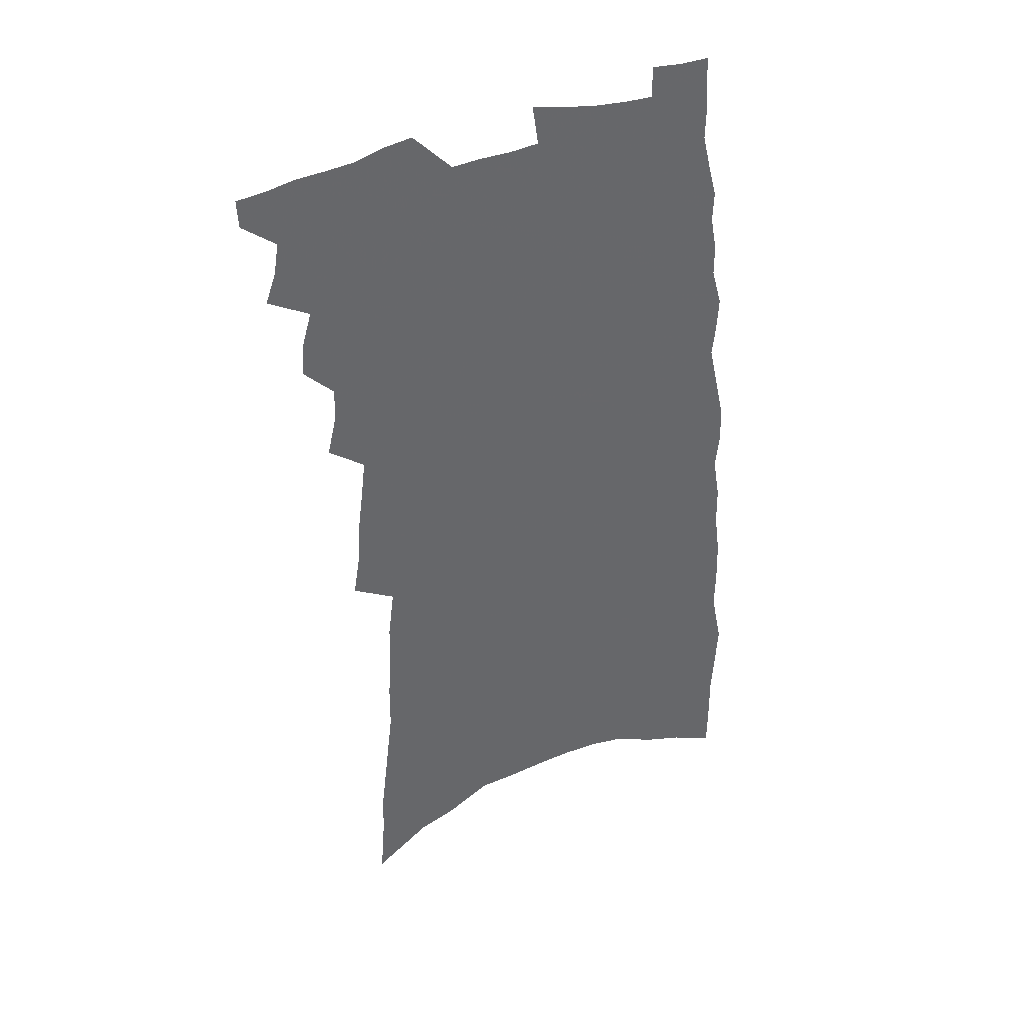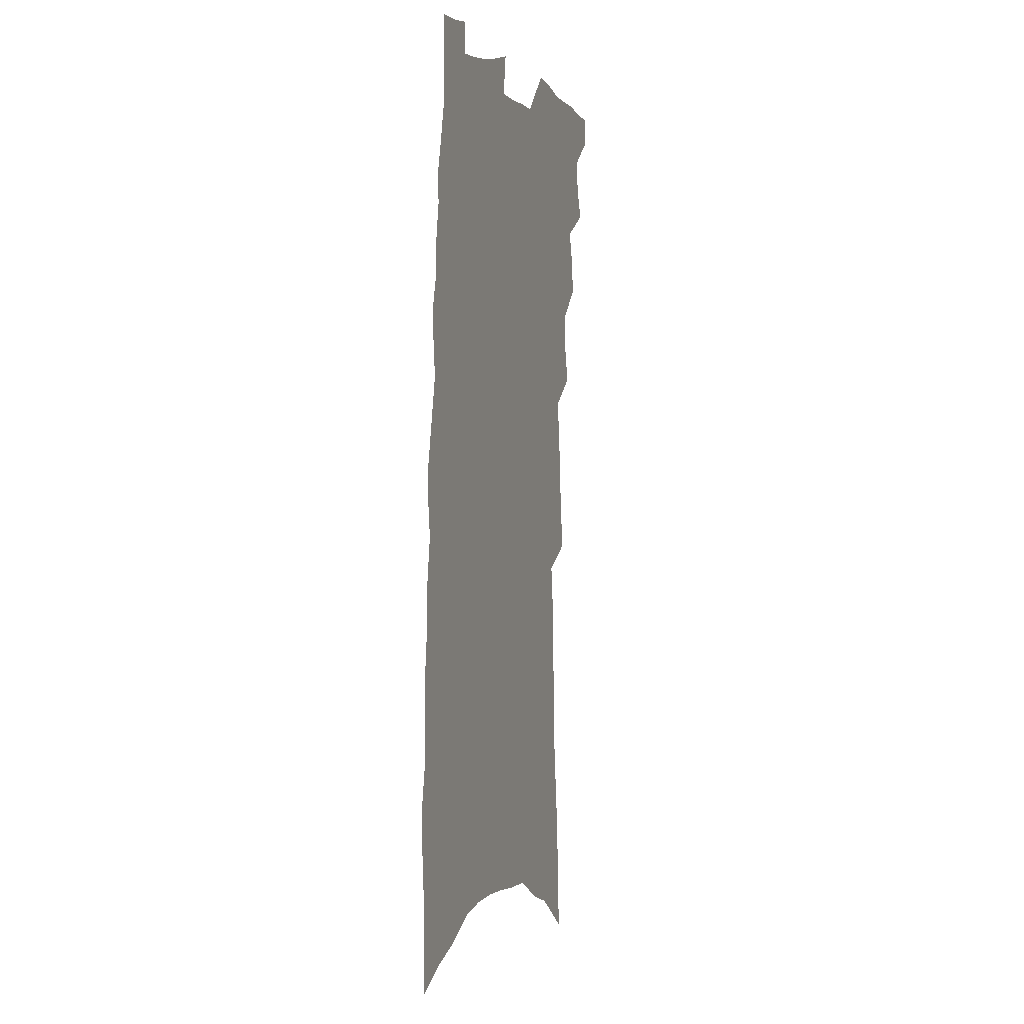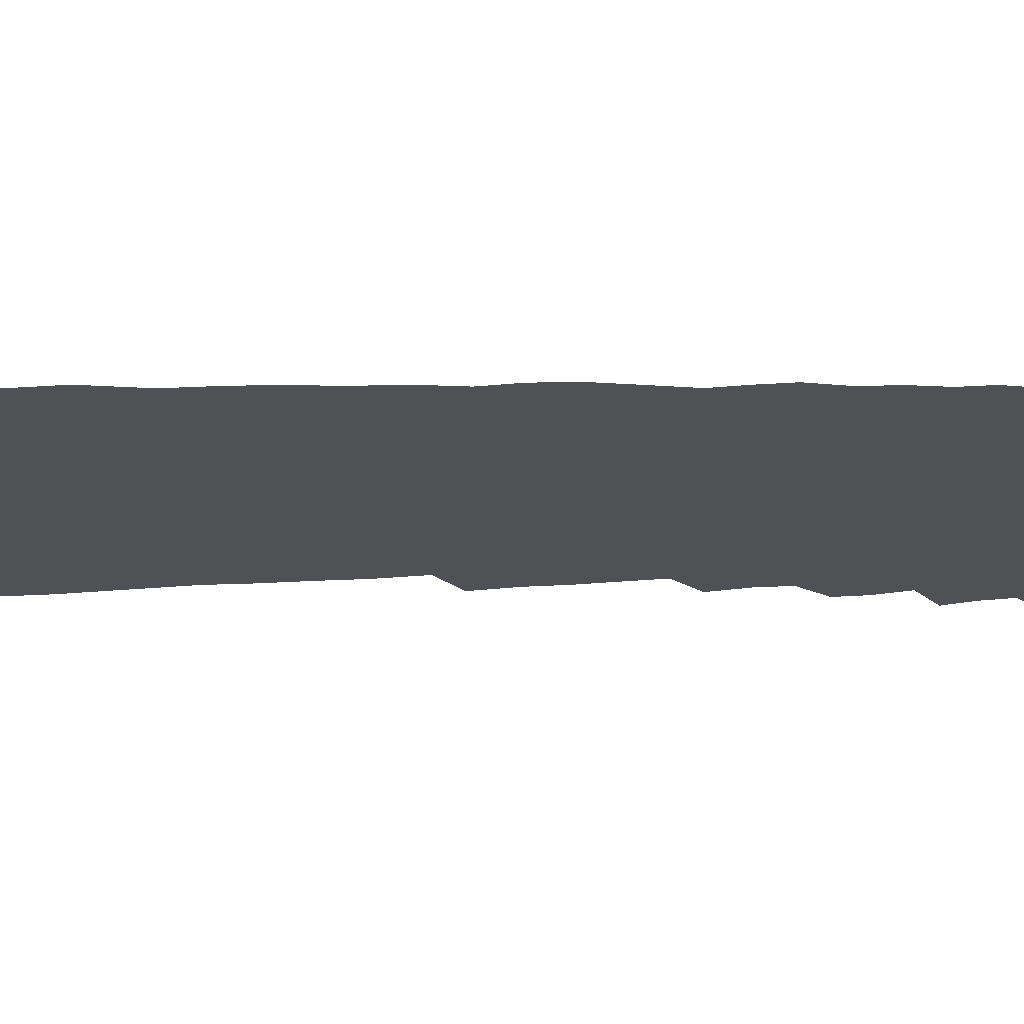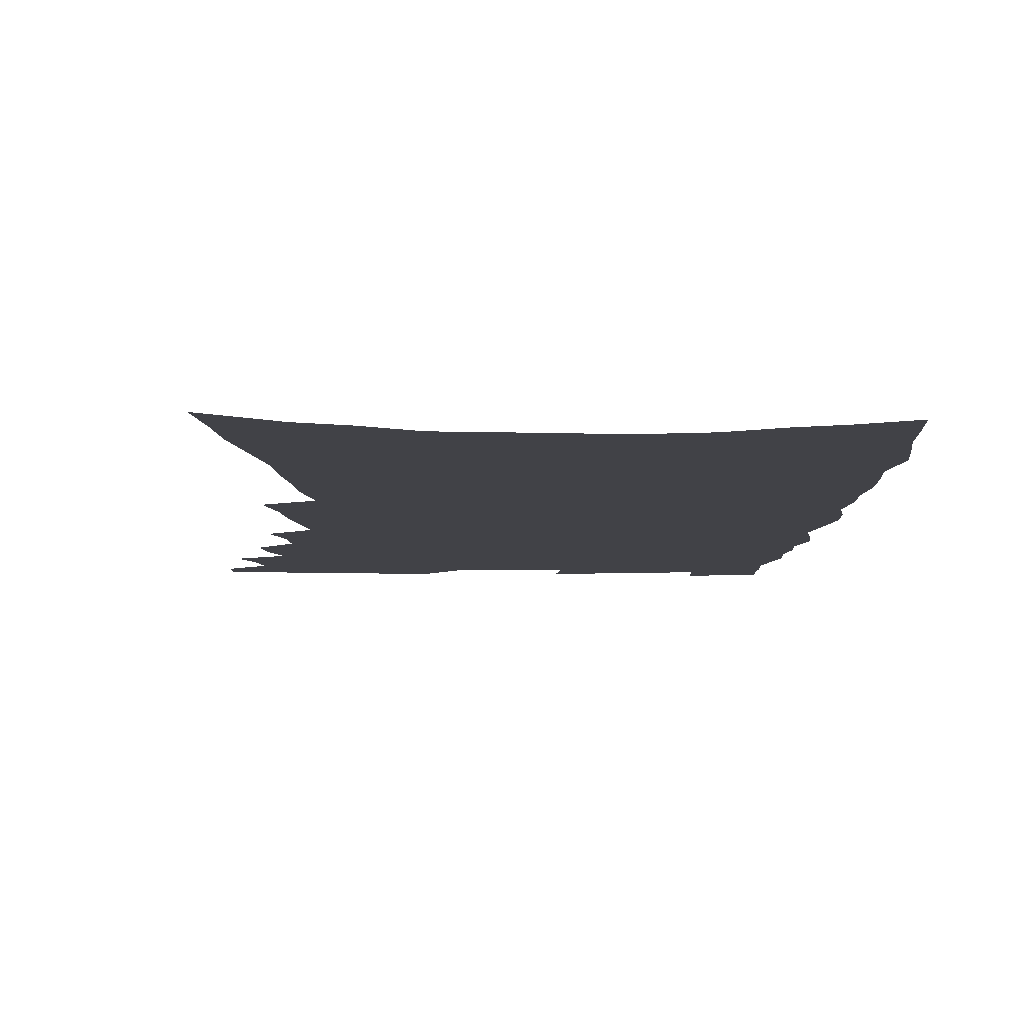
<metadata>
{"format":"obj","ext":"obj","renderer":"f3d","projection":"perspective","resolution":1024,"background":"white","views":[{"elev":39.5,"azim":-22.4,"up":"+Y"},{"elev":4.3,"azim":108.9,"up":"+Y"},{"elev":-20.2,"azim":94.5,"up":"+Z"},{"elev":-6.8,"azim":2.2,"up":"+Z"}]}
</metadata>
<code>
v 606.1 410 0
v 606 411.8 0
v 607.4 404.3 0
v 608 406.3 0
v 608.4 408.3 0
v 608.3 410.1 0
v 607.9 412.1 0
v 609.3 398.4 0
v 609.4 400.5 0
v 610.1 402.8 0
v 610.6 404.8 0
v 610.3 406.5 0
v 610.4 408.4 0
v 610.2 410.3 0
v 609.7 412.5 0
v 610.6 391.6 0
v 611.3 394.3 0
v 611.3 396.4 0
v 612 398.9 0
v 612.1 400.9 0
v 612.2 402.9 0
v 612.3 404.9 0
v 612.4 406.8 0
v 612.4 408.6 0
v 612.2 410.4 0
v 611.7 412.6 0
v 611.8 378.9 0
v 612.3 382 0
v 612.4 384.6 0
v 612.7 387.3 0
v 613 389.8 0
v 613.3 392.3 0
v 613.5 394.7 0
v 614.2 397.2 0
v 614.1 399.1 0
v 614.3 401.2 0
v 614.5 403.2 0
v 614.3 405 0
v 614.4 406.9 0
v 614.2 408.7 0
v 614 410.6 0
v 613.5 412.8 0
v 612.6 349.4 0
v 612.9 353.3 0
v 613 356.9 0
v 613.5 361.1 0
v 613.9 365 0
v 614 368.1 0
v 614.1 371.2 0
v 614.2 374.1 0
v 614.6 377.4 0
v 614.9 380.4 0
v 615 382.9 0
v 615.2 385.6 0
v 615.4 388 0
v 615.5 390.5 0
v 615.8 392.9 0
v 616 395.2 0
v 616.1 397.3 0
v 616.5 399.5 0
v 616.4 401.4 0
v 616.5 403.3 0
v 616.6 405.2 0
v 616.3 407.1 0
v 616.1 409 0
v 615.9 411 0
v 615.4 413.4 0
v 616.2 352.2 0
v 615.8 355 0
v 616.5 359.9 0
v 616.7 363.4 0
v 616.8 366.7 0
v 616.9 369.8 0
v 616.9 372.5 0
v 616.8 375.1 0
v 617.3 378.6 0
v 617.4 381.3 0
v 617.6 383.8 0
v 617.7 386.3 0
v 617.7 388.6 0
v 618 391.1 0
v 617.9 393.2 0
v 618.2 395.6 0
v 618.2 397.6 0
v 618.4 399.6 0
v 618.4 401.6 0
v 618.5 403.5 0
v 618.4 405.3 0
v 618.4 407.1 0
v 618.1 409 0
v 617.8 411.1 0
v 617.3 413.7 0
v 618.6 353.2 0
v 619.1 357.8 0
v 619.4 361.7 0
v 619.3 364.5 0
v 619.5 368.2 0
v 619.4 370.7 0
v 619.3 373.3 0
v 619.5 376.5 0
v 619.5 379 0
v 619.5 381.4 0
v 619.9 384.5 0
v 619.9 386.7 0
v 619.9 389 0
v 620 391.4 0
v 620.2 393.6 0
v 620.3 395.8 0
v 620.2 397.8 0
v 620.3 399.8 0
v 620.4 401.8 0
v 620.4 403.6 0
v 620.3 405.4 0
v 620.2 407.3 0
v 620 409.2 0
v 619.8 411.1 0
v 621.4 354.9 0
v 621.6 358.8 0
v 621.6 362.2 0
v 621.6 365.3 0
v 621.7 368.3 0
v 621.6 371 0
v 621.6 374 0
v 621.7 376.8 0
v 621.8 379.6 0
v 621.9 382.5 0
v 621.9 384.4 0
v 622 387 0
v 622 389.4 0
v 622.2 391.9 0
v 622.1 393.8 0
v 622.2 396 0
v 622.2 397.9 0
v 622.2 399.9 0
v 622.2 401.8 0
v 622.2 403.7 0
v 622.2 405.5 0
v 622.1 407.4 0
v 621.9 409.3 0
v 621.7 411.3 0
v 623.8 355.2 0
v 623.9 359.6 0
v 623.9 362.9 0
v 623.9 365.7 0
v 623.9 368.8 0
v 623.8 371.4 0
v 623.8 374.1 0
v 623.8 377.2 0
v 623.9 380.1 0
v 623.9 382.6 0
v 623.9 384.7 0
v 624 387.2 0
v 624 389.5 0
v 624 391.8 0
v 624 393.7 0
v 624.1 396.1 0
v 624.1 398 0
v 624.1 400 0
v 624.1 401.9 0
v 624.1 403.7 0
v 624 405.6 0
v 624 407.4 0
v 623.9 409.2 0
v 623.7 411.3 0
v 626.1 355.6 0
v 626.1 359.6 0
v 626.1 363 0
v 626.1 366 0
v 626 369 0
v 626 371.7 0
v 626 374.6 0
v 625.9 377.3 0
v 626 380 0
v 626 382.5 0
v 626 384.9 0
v 626 387.2 0
v 626 389.7 0
v 626 391.8 0
v 626 393.9 0
v 626 396.2 0
v 626 398.1 0
v 626 400 0
v 625.9 401.9 0
v 625.9 403.8 0
v 625.9 405.6 0
v 625.9 407.4 0
v 625.8 409.2 0
v 625.6 411.6 0
v 625.2 414.1 0
v 628.5 355.8 0
v 628.4 359.9 0
v 628.3 363.1 0
v 628.3 365.8 0
v 628.2 369 0
v 628.2 371.8 0
v 628.1 374.6 0
v 628 377.5 0
v 628 380 0
v 628 382.3 0
v 628 384.7 0
v 627.9 387.3 0
v 627.9 389.6 0
v 627.9 391.8 0
v 627.9 393.9 0
v 627.8 396.1 0
v 627.8 398.1 0
v 627.8 400.1 0
v 627.8 402 0
v 627.8 403.9 0
v 627.8 405.7 0
v 627.7 407.5 0
v 627.6 409.4 0
v 627.6 411.4 0
v 627.3 413.7 0
v 630.8 355.9 0
v 630.6 359.6 0
v 630.5 362.7 0
v 630.4 365.7 0
v 630.7 367.9 0
v 630.4 371.5 0
v 630.3 374.3 0
v 630.2 377.1 0
v 630.1 379.9 0
v 630 382.4 0
v 630 384.7 0
v 629.9 387.2 0
v 629.9 389.4 0
v 629.9 391.6 0
v 629.8 393.8 0
v 629.8 395.9 0
v 629.8 398 0
v 629.8 399.9 0
v 629.7 401.9 0
v 629.6 403.8 0
v 629.6 405.7 0
v 629.6 407.6 0
v 629.5 409.4 0
v 629.5 411.3 0
v 629.4 413.4 0
v 633.2 355.6 0
v 633 359 0
v 632.8 362.5 0
v 632.9 365 0
v 632.8 367.9 0
v 632.4 371.7 0
v 632.5 374.1 0
v 632.2 377.1 0
v 632.1 379.7 0
v 632.1 382.1 0
v 632.1 384.4 0
v 631.9 387 0
v 632 389.2 0
v 631.9 391.4 0
v 632 393.4 0
v 631.9 395.6 0
v 631.7 397.9 0
v 631.7 399.8 0
v 631.6 401.8 0
v 631.4 403.9 0
v 631.4 405.7 0
v 631.4 407.6 0
v 631.4 409.4 0
v 631.4 411.3 0
v 631.4 413.2 0
v 635.9 354.4 0
v 635.6 358.1 0
v 635.1 361.9 0
v 635.2 364.6 0
v 635 367.8 0
v 635 370.6 0
v 634.7 373.7 0
v 634.7 376.3 0
v 634.3 379.3 0
v 634.5 381.5 0
v 634.4 384 0
v 634.4 386.3 0
v 634.2 388.8 0
v 634.1 391 0
v 634.1 393.2 0
v 633.9 395.5 0
v 633.9 397.5 0
v 633.7 399.7 0
v 633.6 401.7 0
v 633.5 403.7 0
v 633.4 405.6 0
v 633.3 407.6 0
v 633.3 409.4 0
v 633.3 411.3 0
v 633.3 413.2 0
v 633.3 415.3 0
v 638.4 353.7 0
v 638.2 357.1 0
v 638.2 360.2 0
v 638.1 363.3 0
v 637.6 366.8 0
v 637.6 369.6 0
v 637.5 372.5 0
v 637.2 375.4 0
v 637.2 378 0
v 637.1 380.6 0
v 637 383.1 0
v 637.1 385.4 0
v 636.8 387.9 0
v 636.5 390.4 0
v 636.4 392.7 0
v 636.2 395.1 0
v 635.9 397.3 0
v 636.1 399.3 0
v 635.9 401.4 0
v 635.4 403.6 0
v 635.6 405.5 0
v 635.4 407.5 0
v 635.2 409.5 0
v 635.1 411.3 0
v 635.2 413.2 0
v 635.2 415.1 0
v 641.2 352.5 0
v 641.2 355.5 0
v 641.2 358.6 0
v 641.4 361.4 0
v 641.6 364.2 0
v 640.9 367.9 0
v 640.9 370.6 0
v 640.8 373.4 0
v 640.5 376.4 0
v 640.4 379 0
v 640 381.9 0
v 640.2 384.2 0
v 640.2 386.6 0
v 639.6 389.4 0
v 639 392.1 0
v 639.2 394.2 0
v 639.3 396.3 0
v 638.7 398.8 0
v 638.6 400.9 0
v 638.2 403.1 0
v 638.3 405.1 0
v 637.8 407.3 0
v 637.3 409.5 0
v 637.3 411.4 0
v 637.1 413.3 0
v 637.1 415.2 0
f 5 6 1
f 1 6 2
f 6 7 2
f 10 11 3
f 3 11 4
f 11 12 4
f 4 12 5
f 12 13 5
f 5 13 6
f 13 14 6
f 6 14 7
f 14 15 7
f 18 19 8
f 8 19 9
f 19 20 9
f 9 20 10
f 20 21 10
f 10 21 11
f 21 22 11
f 11 22 12
f 22 23 12
f 12 23 13
f 23 24 13
f 13 24 14
f 24 25 14
f 14 25 15
f 25 26 15
f 31 32 16
f 16 32 17
f 32 33 17
f 17 33 18
f 33 34 18
f 18 34 19
f 34 35 19
f 19 35 20
f 35 36 20
f 20 36 21
f 36 37 21
f 21 37 22
f 37 38 22
f 22 38 23
f 38 39 23
f 23 39 24
f 39 40 24
f 24 40 25
f 40 41 25
f 25 41 26
f 41 42 26
f 51 52 27
f 27 52 28
f 52 53 28
f 28 53 29
f 53 54 29
f 29 54 30
f 54 55 30
f 30 55 31
f 55 56 31
f 31 56 32
f 56 57 32
f 32 57 33
f 57 58 33
f 33 58 34
f 58 59 34
f 34 59 35
f 59 60 35
f 35 60 36
f 60 61 36
f 36 61 37
f 61 62 37
f 37 62 38
f 62 63 38
f 38 63 39
f 63 64 39
f 39 64 40
f 64 65 40
f 40 65 41
f 65 66 41
f 41 66 42
f 66 67 42
f 43 68 44
f 68 69 44
f 44 69 45
f 69 70 45
f 45 70 46
f 70 71 46
f 46 71 47
f 71 72 47
f 47 72 48
f 72 73 48
f 48 73 49
f 73 74 49
f 49 74 50
f 74 75 50
f 50 75 51
f 75 76 51
f 51 76 52
f 76 77 52
f 52 77 53
f 77 78 53
f 53 78 54
f 78 79 54
f 54 79 55
f 79 80 55
f 55 80 56
f 80 81 56
f 56 81 57
f 81 82 57
f 57 82 58
f 82 83 58
f 58 83 59
f 83 84 59
f 59 84 60
f 84 85 60
f 60 85 61
f 85 86 61
f 61 86 62
f 86 87 62
f 62 87 63
f 87 88 63
f 63 88 64
f 88 89 64
f 64 89 65
f 89 90 65
f 65 90 66
f 90 91 66
f 66 91 67
f 91 92 67
f 68 93 69
f 93 94 69
f 69 94 70
f 94 95 70
f 70 95 71
f 95 96 71
f 71 96 72
f 96 97 72
f 72 97 73
f 97 98 73
f 73 98 74
f 98 99 74
f 74 99 75
f 99 100 75
f 75 100 76
f 100 101 76
f 76 101 77
f 101 102 77
f 77 102 78
f 102 103 78
f 78 103 79
f 103 104 79
f 79 104 80
f 104 105 80
f 80 105 81
f 105 106 81
f 81 106 82
f 106 107 82
f 82 107 83
f 107 108 83
f 83 108 84
f 108 109 84
f 84 109 85
f 109 110 85
f 85 110 86
f 110 111 86
f 86 111 87
f 111 112 87
f 87 112 88
f 112 113 88
f 88 113 89
f 113 114 89
f 89 114 90
f 114 115 90
f 90 115 91
f 115 116 91
f 91 116 92
f 93 117 94
f 117 118 94
f 94 118 95
f 118 119 95
f 95 119 96
f 119 120 96
f 96 120 97
f 120 121 97
f 97 121 98
f 121 122 98
f 98 122 99
f 122 123 99
f 99 123 100
f 123 124 100
f 100 124 101
f 124 125 101
f 101 125 102
f 125 126 102
f 102 126 103
f 126 127 103
f 103 127 104
f 127 128 104
f 104 128 105
f 128 129 105
f 105 129 106
f 129 130 106
f 106 130 107
f 130 131 107
f 107 131 108
f 131 132 108
f 108 132 109
f 132 133 109
f 109 133 110
f 133 134 110
f 110 134 111
f 134 135 111
f 111 135 112
f 135 136 112
f 112 136 113
f 136 137 113
f 113 137 114
f 137 138 114
f 114 138 115
f 138 139 115
f 115 139 116
f 139 140 116
f 117 141 118
f 141 142 118
f 118 142 119
f 142 143 119
f 119 143 120
f 143 144 120
f 120 144 121
f 144 145 121
f 121 145 122
f 145 146 122
f 122 146 123
f 146 147 123
f 123 147 124
f 147 148 124
f 124 148 125
f 148 149 125
f 125 149 126
f 149 150 126
f 126 150 127
f 150 151 127
f 127 151 128
f 151 152 128
f 128 152 129
f 152 153 129
f 129 153 130
f 153 154 130
f 130 154 131
f 154 155 131
f 131 155 132
f 155 156 132
f 132 156 133
f 156 157 133
f 133 157 134
f 157 158 134
f 134 158 135
f 158 159 135
f 135 159 136
f 159 160 136
f 136 160 137
f 160 161 137
f 137 161 138
f 161 162 138
f 138 162 139
f 162 163 139
f 139 163 140
f 163 164 140
f 141 165 142
f 165 166 142
f 142 166 143
f 166 167 143
f 143 167 144
f 167 168 144
f 144 168 145
f 168 169 145
f 145 169 146
f 169 170 146
f 146 170 147
f 170 171 147
f 147 171 148
f 171 172 148
f 148 172 149
f 172 173 149
f 149 173 150
f 173 174 150
f 150 174 151
f 174 175 151
f 151 175 152
f 175 176 152
f 152 176 153
f 176 177 153
f 153 177 154
f 177 178 154
f 154 178 155
f 178 179 155
f 155 179 156
f 179 180 156
f 156 180 157
f 180 181 157
f 157 181 158
f 181 182 158
f 158 182 159
f 182 183 159
f 159 183 160
f 183 184 160
f 160 184 161
f 184 185 161
f 161 185 162
f 185 186 162
f 162 186 163
f 186 187 163
f 163 187 164
f 187 188 164
f 165 190 166
f 190 191 166
f 166 191 167
f 191 192 167
f 167 192 168
f 192 193 168
f 168 193 169
f 193 194 169
f 169 194 170
f 194 195 170
f 170 195 171
f 195 196 171
f 171 196 172
f 196 197 172
f 172 197 173
f 197 198 173
f 173 198 174
f 198 199 174
f 174 199 175
f 199 200 175
f 175 200 176
f 200 201 176
f 176 201 177
f 201 202 177
f 177 202 178
f 202 203 178
f 178 203 179
f 203 204 179
f 179 204 180
f 204 205 180
f 180 205 181
f 205 206 181
f 181 206 182
f 206 207 182
f 182 207 183
f 207 208 183
f 183 208 184
f 208 209 184
f 184 209 185
f 209 210 185
f 185 210 186
f 210 211 186
f 186 211 187
f 211 212 187
f 187 212 188
f 212 213 188
f 188 213 189
f 213 214 189
f 190 215 191
f 215 216 191
f 191 216 192
f 216 217 192
f 192 217 193
f 217 218 193
f 193 218 194
f 218 219 194
f 194 219 195
f 219 220 195
f 195 220 196
f 220 221 196
f 196 221 197
f 221 222 197
f 197 222 198
f 222 223 198
f 198 223 199
f 223 224 199
f 199 224 200
f 224 225 200
f 200 225 201
f 225 226 201
f 201 226 202
f 226 227 202
f 202 227 203
f 227 228 203
f 203 228 204
f 228 229 204
f 204 229 205
f 229 230 205
f 205 230 206
f 230 231 206
f 206 231 207
f 231 232 207
f 207 232 208
f 232 233 208
f 208 233 209
f 233 234 209
f 209 234 210
f 234 235 210
f 210 235 211
f 235 236 211
f 211 236 212
f 236 237 212
f 212 237 213
f 237 238 213
f 213 238 214
f 238 239 214
f 215 240 216
f 240 241 216
f 216 241 217
f 241 242 217
f 217 242 218
f 242 243 218
f 218 243 219
f 243 244 219
f 219 244 220
f 244 245 220
f 220 245 221
f 245 246 221
f 221 246 222
f 246 247 222
f 222 247 223
f 247 248 223
f 223 248 224
f 248 249 224
f 224 249 225
f 249 250 225
f 225 250 226
f 250 251 226
f 226 251 227
f 251 252 227
f 227 252 228
f 252 253 228
f 228 253 229
f 253 254 229
f 229 254 230
f 254 255 230
f 230 255 231
f 255 256 231
f 231 256 232
f 256 257 232
f 232 257 233
f 257 258 233
f 233 258 234
f 258 259 234
f 234 259 235
f 259 260 235
f 235 260 236
f 260 261 236
f 236 261 237
f 261 262 237
f 237 262 238
f 262 263 238
f 238 263 239
f 263 264 239
f 240 265 241
f 265 266 241
f 241 266 242
f 266 267 242
f 242 267 243
f 267 268 243
f 243 268 244
f 268 269 244
f 244 269 245
f 269 270 245
f 245 270 246
f 270 271 246
f 246 271 247
f 271 272 247
f 247 272 248
f 272 273 248
f 248 273 249
f 273 274 249
f 249 274 250
f 274 275 250
f 250 275 251
f 275 276 251
f 251 276 252
f 276 277 252
f 252 277 253
f 277 278 253
f 253 278 254
f 278 279 254
f 254 279 255
f 279 280 255
f 255 280 256
f 280 281 256
f 256 281 257
f 281 282 257
f 257 282 258
f 282 283 258
f 258 283 259
f 283 284 259
f 259 284 260
f 284 285 260
f 260 285 261
f 285 286 261
f 261 286 262
f 286 287 262
f 262 287 263
f 287 288 263
f 263 288 264
f 288 289 264
f 265 291 266
f 291 292 266
f 266 292 267
f 292 293 267
f 267 293 268
f 293 294 268
f 268 294 269
f 294 295 269
f 269 295 270
f 295 296 270
f 270 296 271
f 296 297 271
f 271 297 272
f 297 298 272
f 272 298 273
f 298 299 273
f 273 299 274
f 299 300 274
f 274 300 275
f 300 301 275
f 275 301 276
f 301 302 276
f 276 302 277
f 302 303 277
f 277 303 278
f 303 304 278
f 278 304 279
f 304 305 279
f 279 305 280
f 305 306 280
f 280 306 281
f 306 307 281
f 281 307 282
f 307 308 282
f 282 308 283
f 308 309 283
f 283 309 284
f 309 310 284
f 284 310 285
f 310 311 285
f 285 311 286
f 311 312 286
f 286 312 287
f 312 313 287
f 287 313 288
f 313 314 288
f 288 314 289
f 314 315 289
f 289 315 290
f 315 316 290
f 291 317 292
f 317 318 292
f 292 318 293
f 318 319 293
f 293 319 294
f 319 320 294
f 294 320 295
f 320 321 295
f 295 321 296
f 321 322 296
f 296 322 297
f 322 323 297
f 297 323 298
f 323 324 298
f 298 324 299
f 324 325 299
f 299 325 300
f 325 326 300
f 300 326 301
f 326 327 301
f 301 327 302
f 327 328 302
f 302 328 303
f 328 329 303
f 303 329 304
f 329 330 304
f 304 330 305
f 330 331 305
f 305 331 306
f 331 332 306
f 306 332 307
f 332 333 307
f 307 333 308
f 333 334 308
f 308 334 309
f 334 335 309
f 309 335 310
f 335 336 310
f 310 336 311
f 336 337 311
f 311 337 312
f 337 338 312
f 312 338 313
f 338 339 313
f 313 339 314
f 339 340 314
f 314 340 315
f 340 341 315
f 315 341 316
f 341 342 316

</code>
